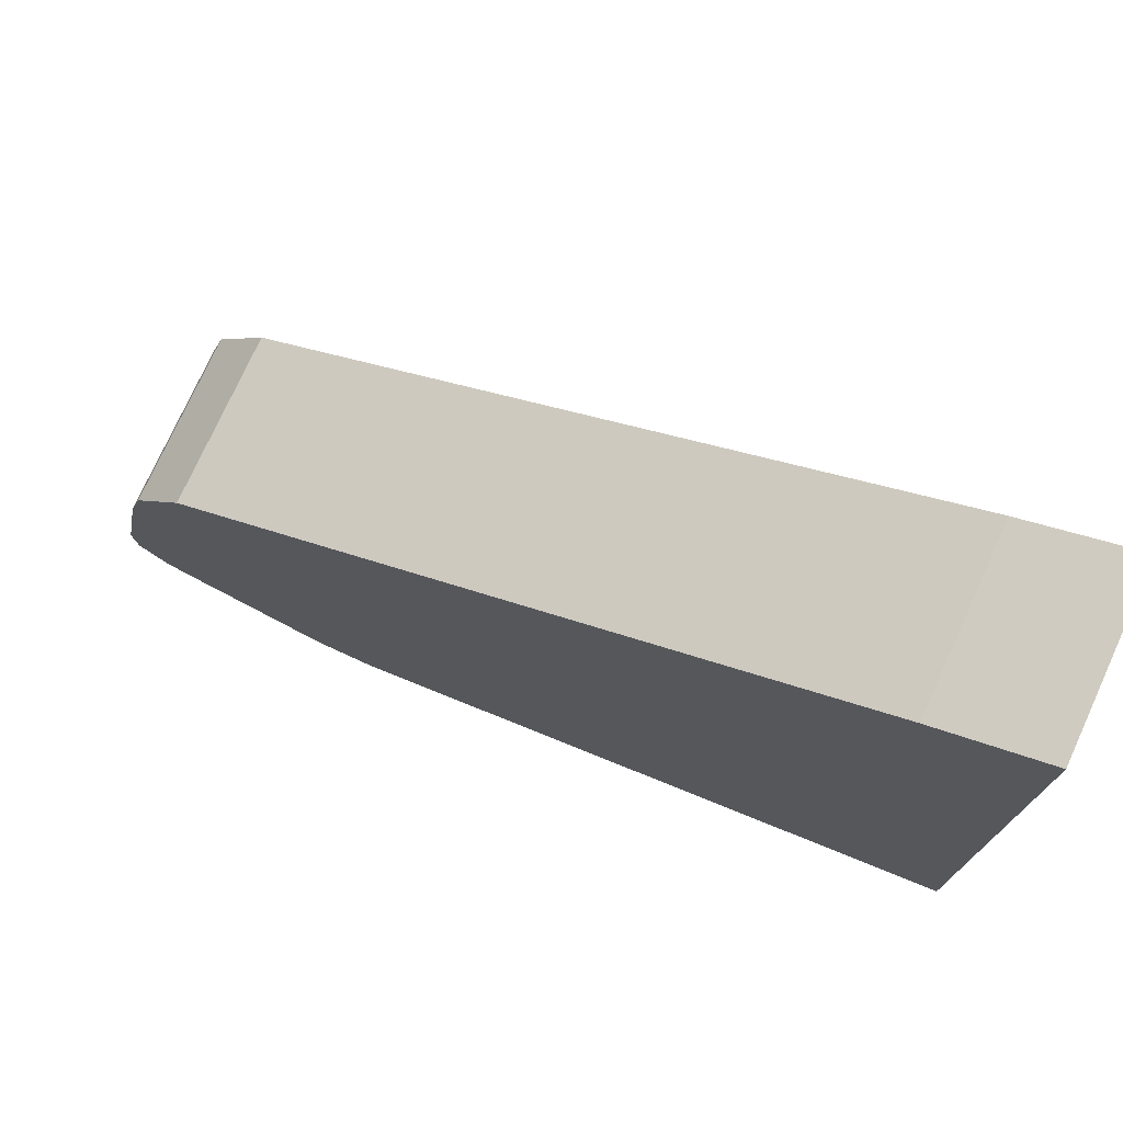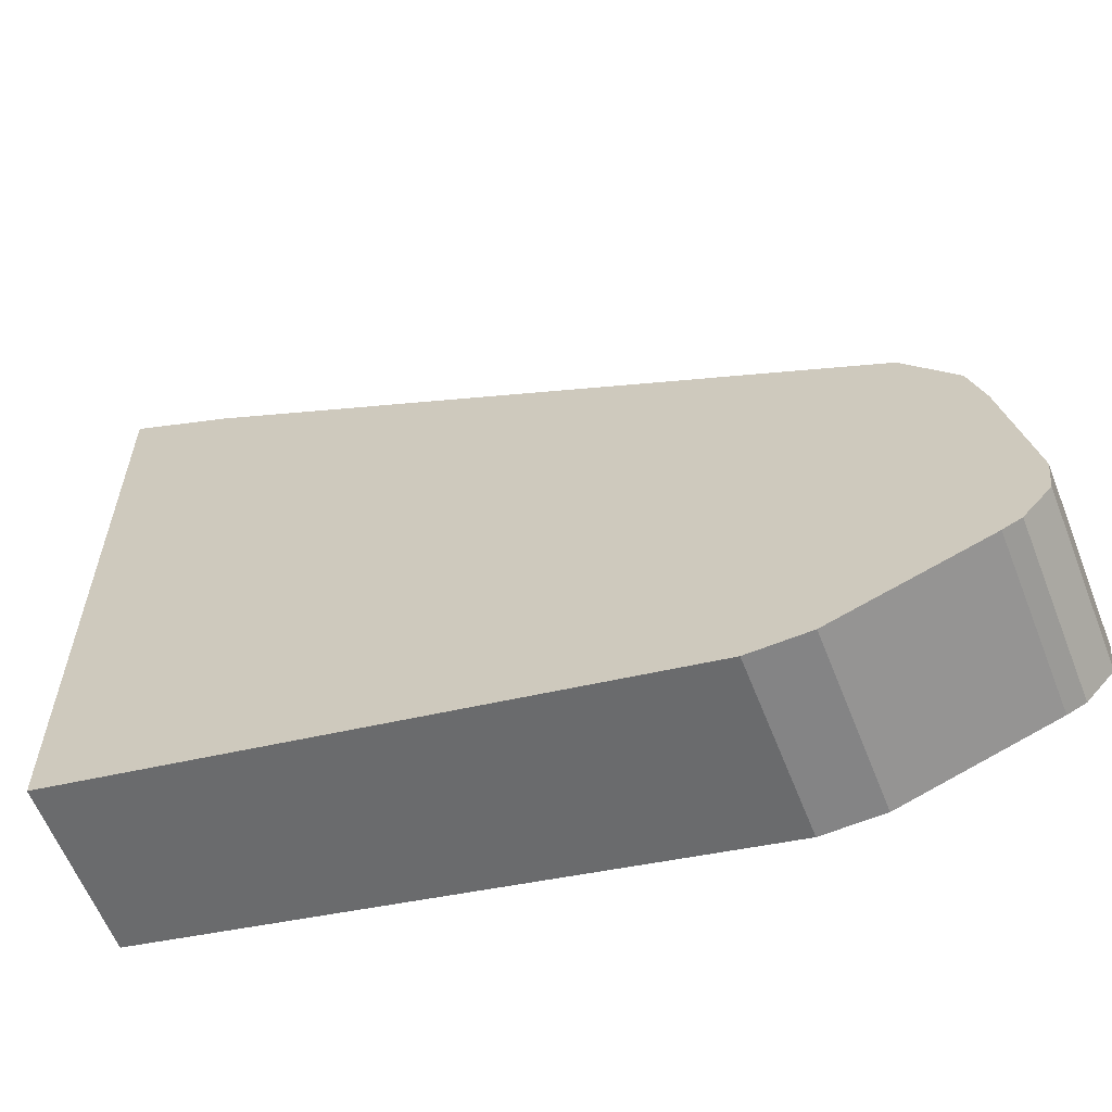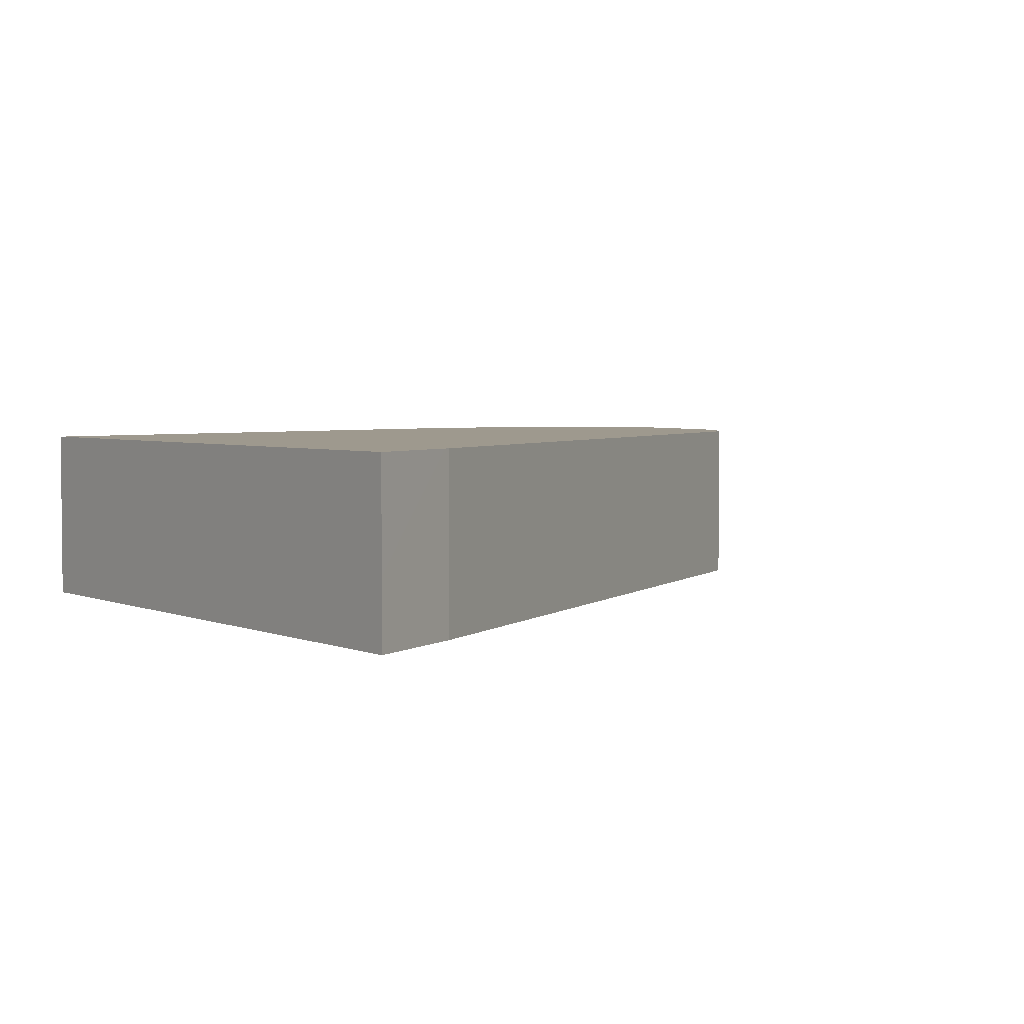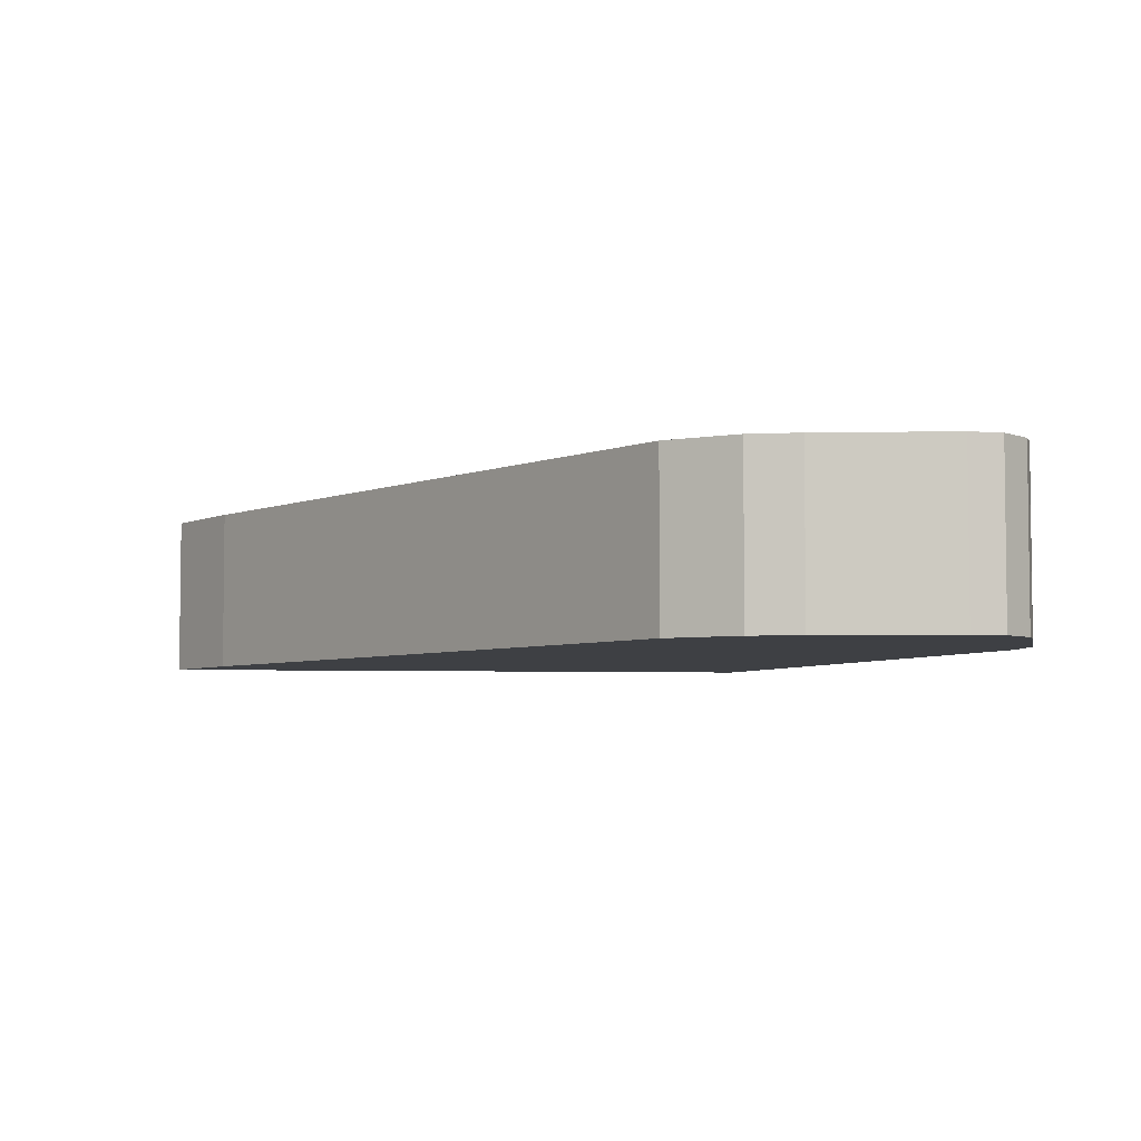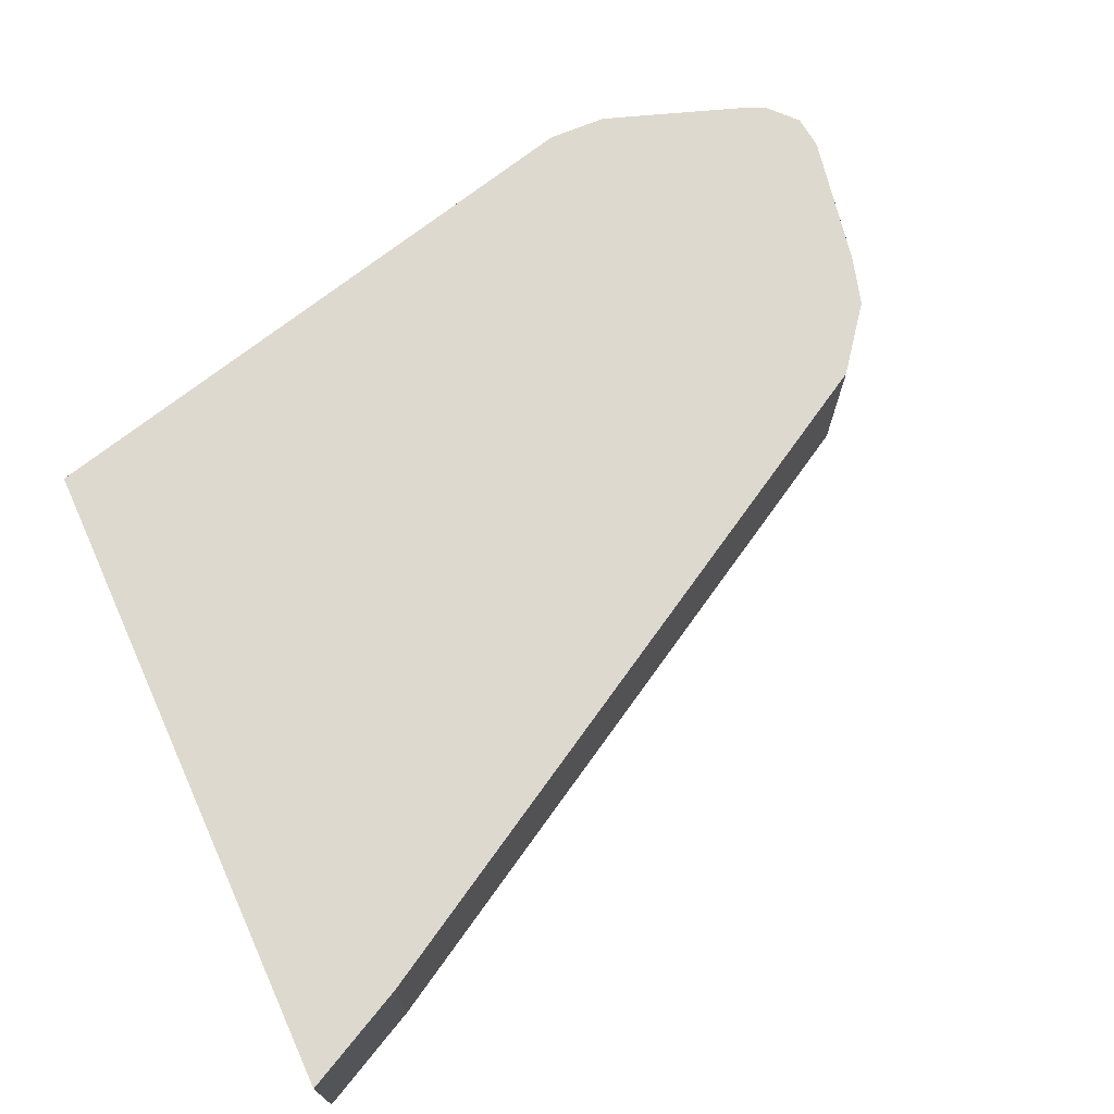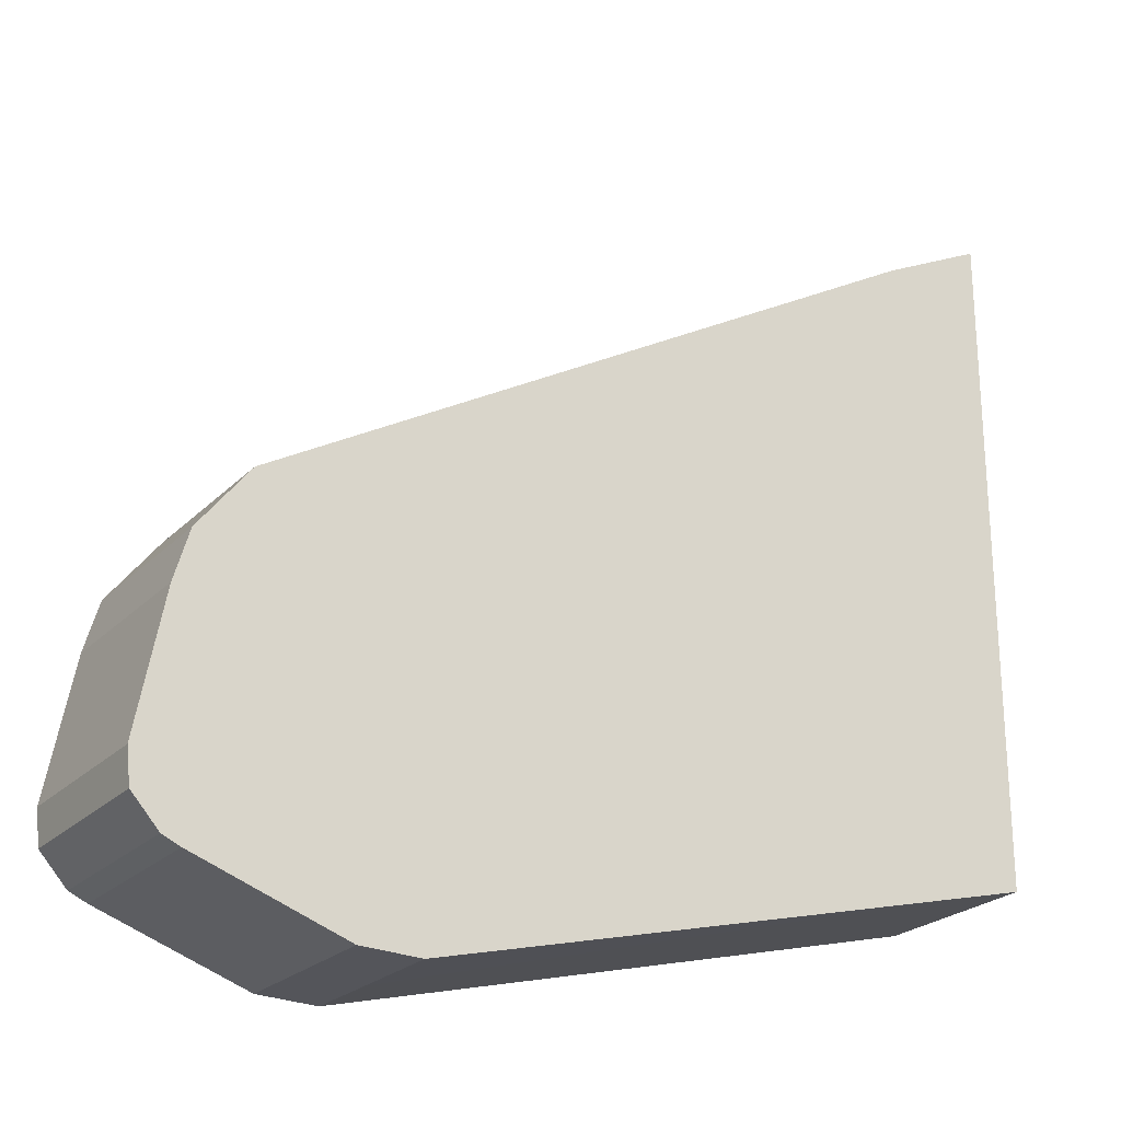
<metadata>
{"format":"obj","ext":"obj","renderer":"f3d","projection":"perspective","resolution":1024,"background":"white","views":[{"elev":75.4,"azim":-155.5,"up":"+Z"},{"elev":-60.6,"azim":21.4,"up":"+Z"},{"elev":3.5,"azim":-36.0,"up":"+Y"},{"elev":-4.7,"azim":82.3,"up":"+Y"},{"elev":71.5,"azim":-24.4,"up":"+Y"},{"elev":-23.8,"azim":147.5,"up":"+Z"}]}
</metadata>
<code>
o convex_3.004
v 318.1 40.02 -17.16
v 322.9 54 -16.98
v 322.9 40.02 -16.98
v 318.1 54 -17.15
v 268.9 54 -4.996
v 268.9 40.02 -4.996
v 268.9 40.02 48.52
v 277.3 40.02 44.28
v 331.3 40.02 13.1
v 333 40.02 10.96
v 335.4 40.02 7.9
v 335.9 40.02 6.241
v 336.6 40.02 3.869
v 338.7 40.02 -7.072
v 338.4 40.02 -9.792
v 336.2 40.02 -12.18
v 334.8 40.02 -12.81
v 329.9 40.02 -14.52
v 334.8 54 -12.81
v 336.2 54 -12.18
v 338.4 54 -9.792
v 338.7 54 -7.072
v 336.6 54 3.869
v 335.4 54 7.9
v 331.3 54 13.1
v 268.9 54 48.51
v 277.3 54 44.28
g convex_3.004_convex_3.004_Default_OBJ.005
f 1 2 3
f 1 4 2
f 1 5 4
f 1 6 5
f 1 7 6
f 1 8 7
f 1 9 8
f 1 10 9
f 1 11 10
f 1 12 11
f 1 13 12
f 1 14 13
f 1 15 14
f 1 16 15
f 1 17 16
f 1 18 17
f 1 3 18
f 3 2 18
f 2 19 18
f 2 20 19
f 2 21 20
f 2 22 21
f 2 23 22
f 2 24 23
f 2 25 24
f 2 5 25
f 2 4 5
f 5 7 26
f 5 6 7
f 5 26 25
f 18 19 17
f 19 16 17
f 19 20 16
f 26 7 27
f 26 27 25
f 25 10 24
f 25 9 10
f 25 8 9
f 25 27 8
f 7 8 27
f 20 15 16
f 20 21 15
f 24 12 23
f 24 11 12
f 24 10 11
f 21 14 15
f 21 22 14
f 23 14 22
f 23 13 14
f 23 12 13

</code>
